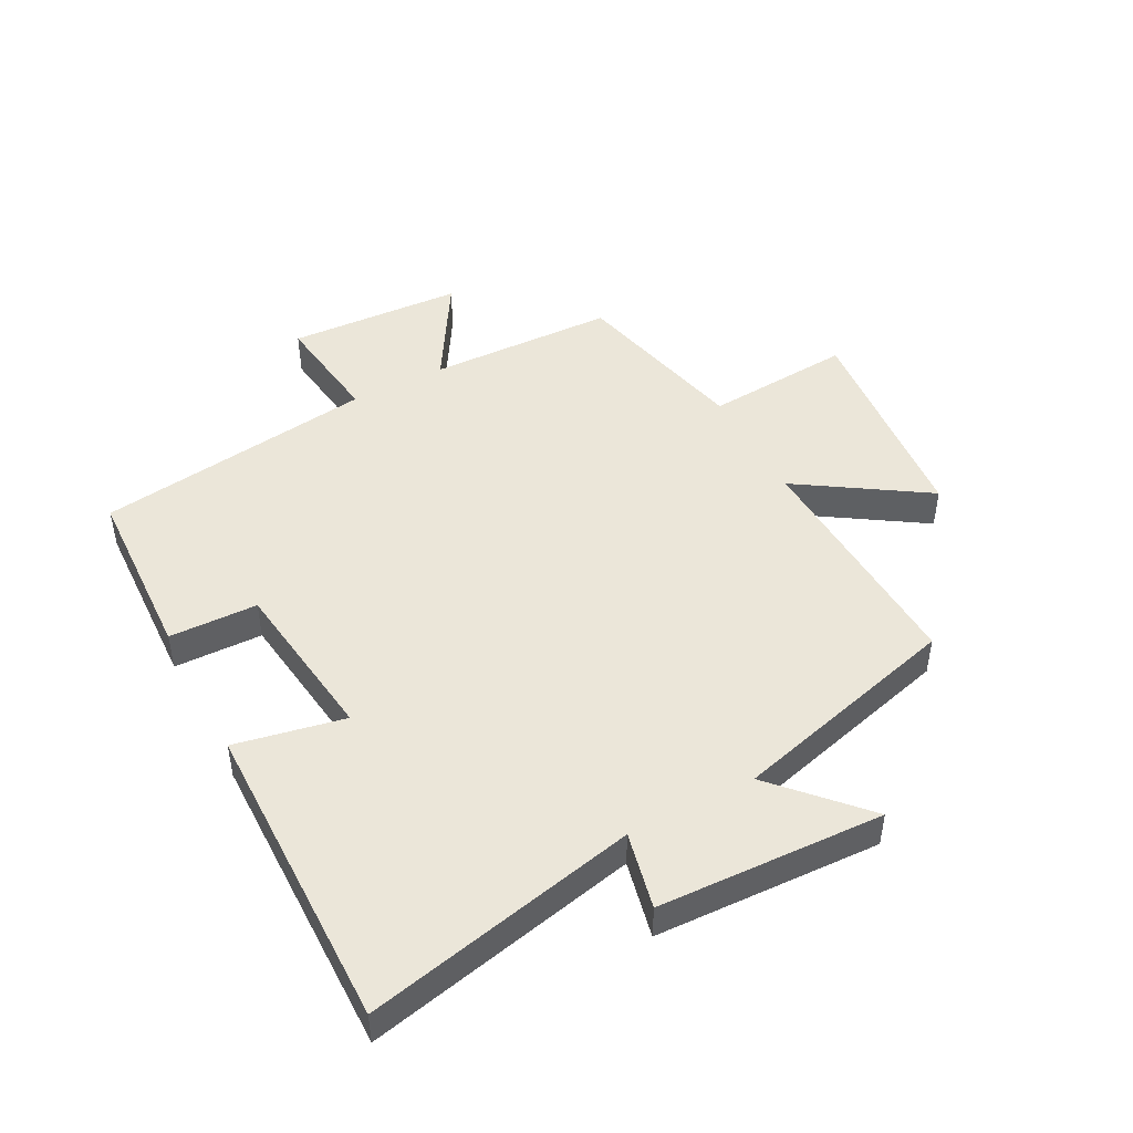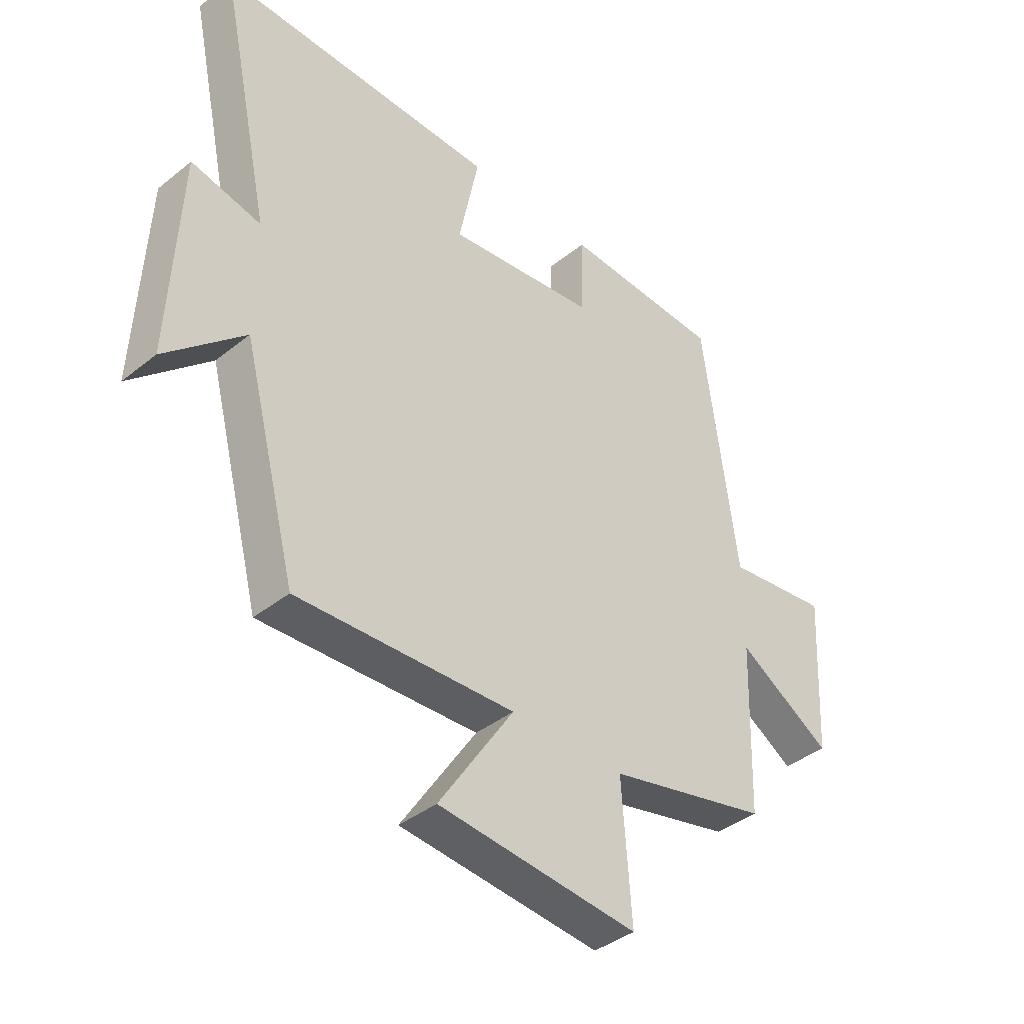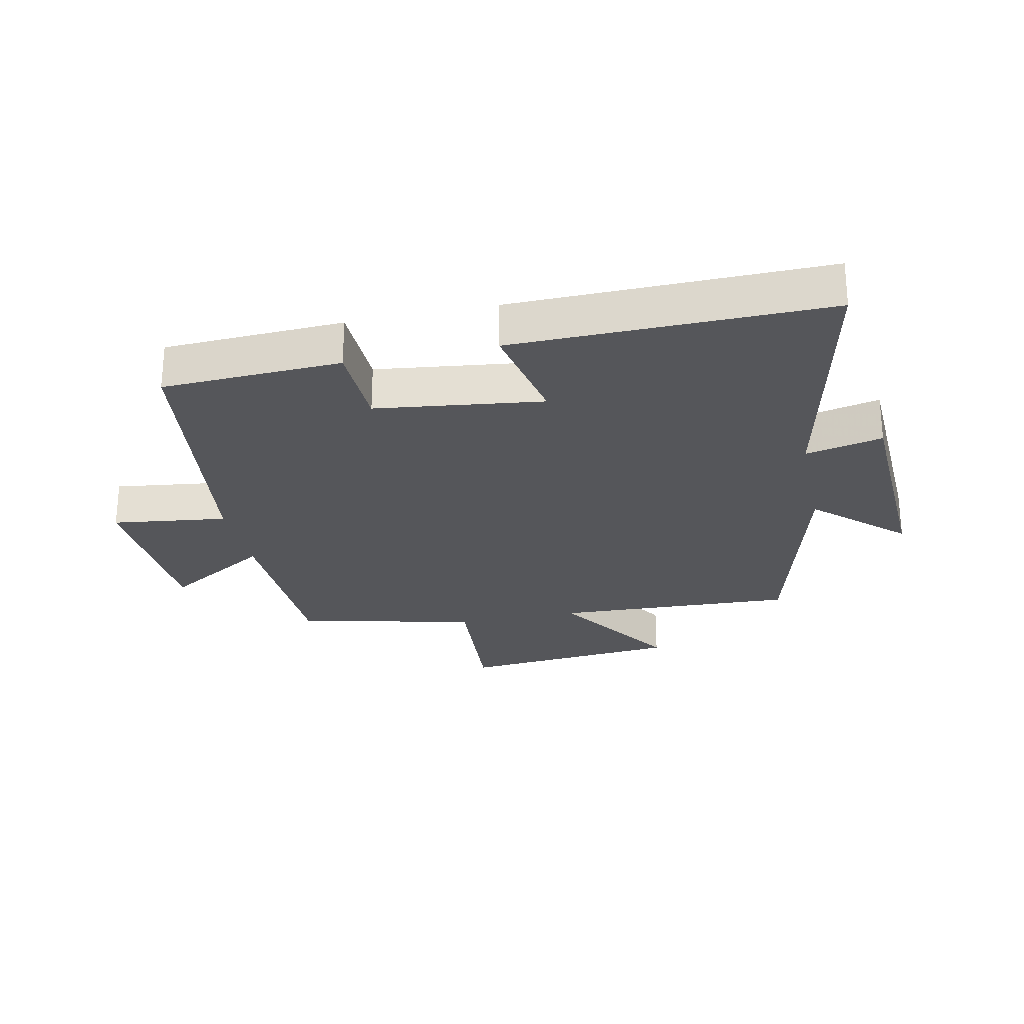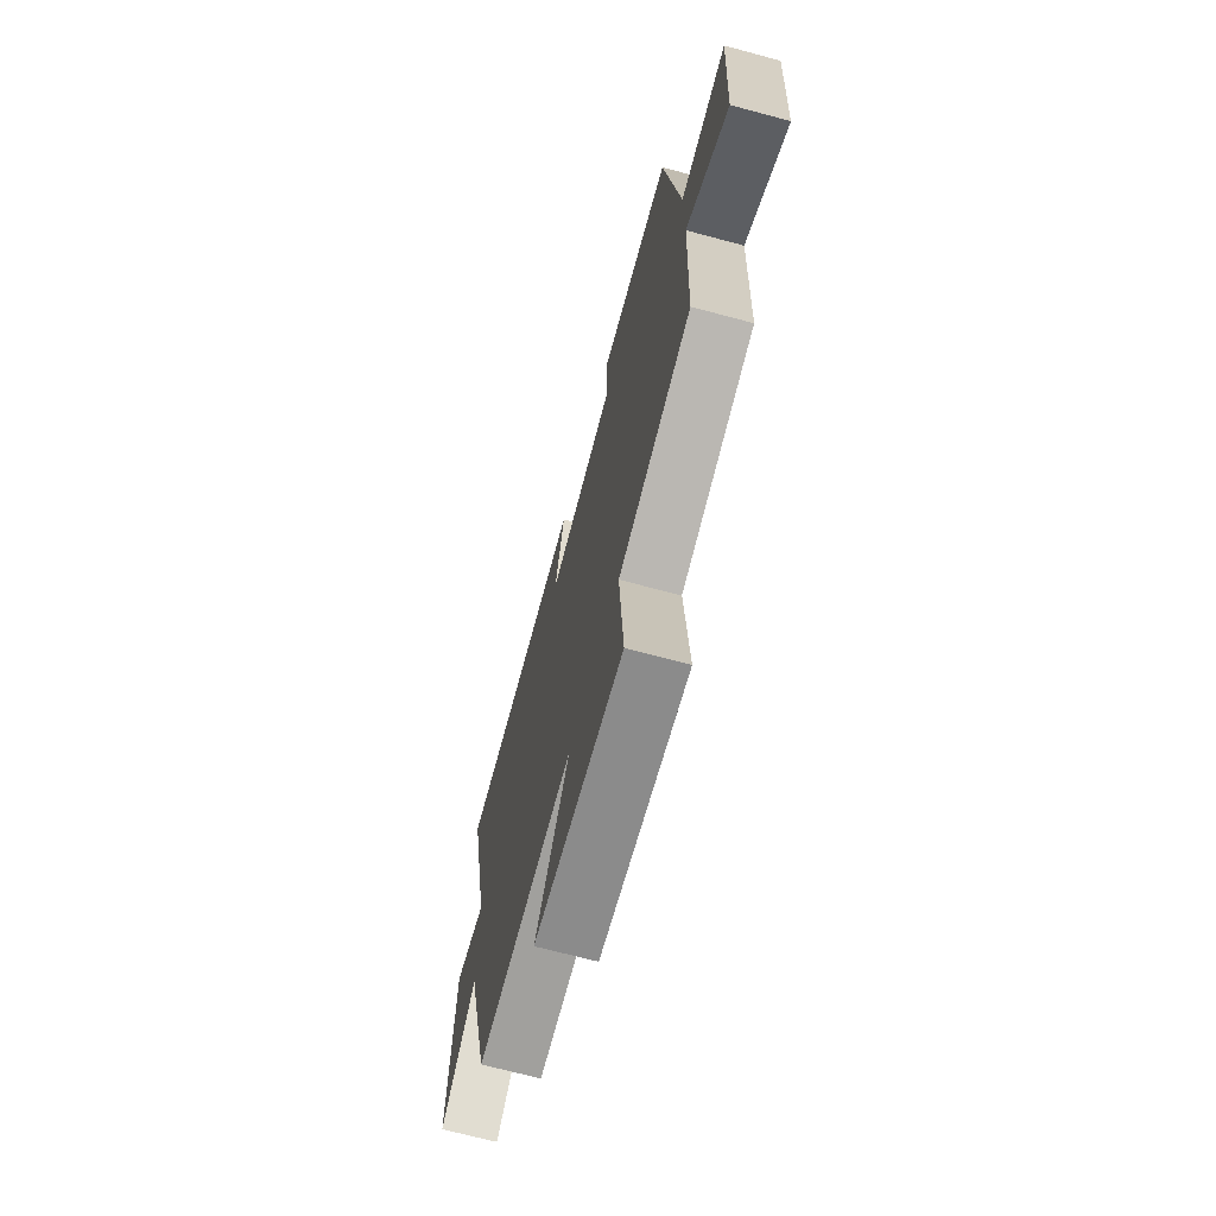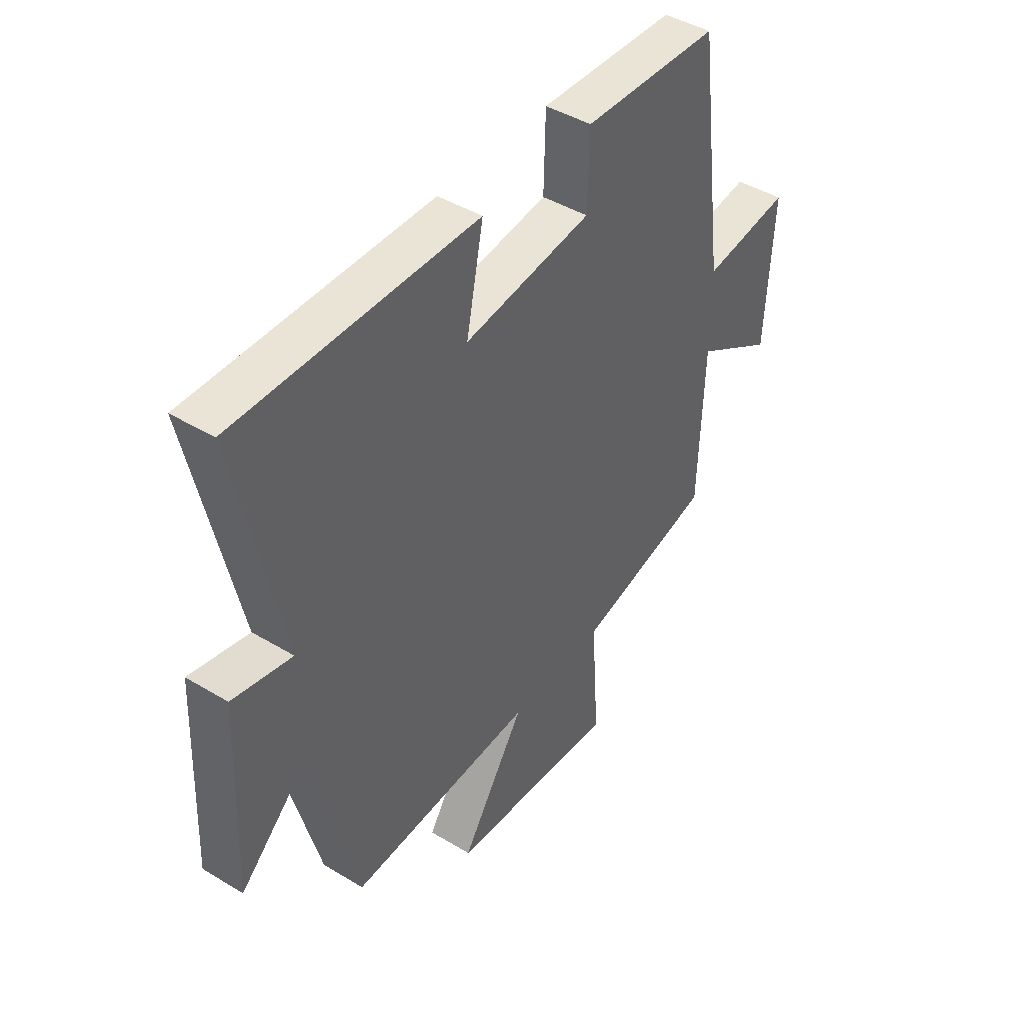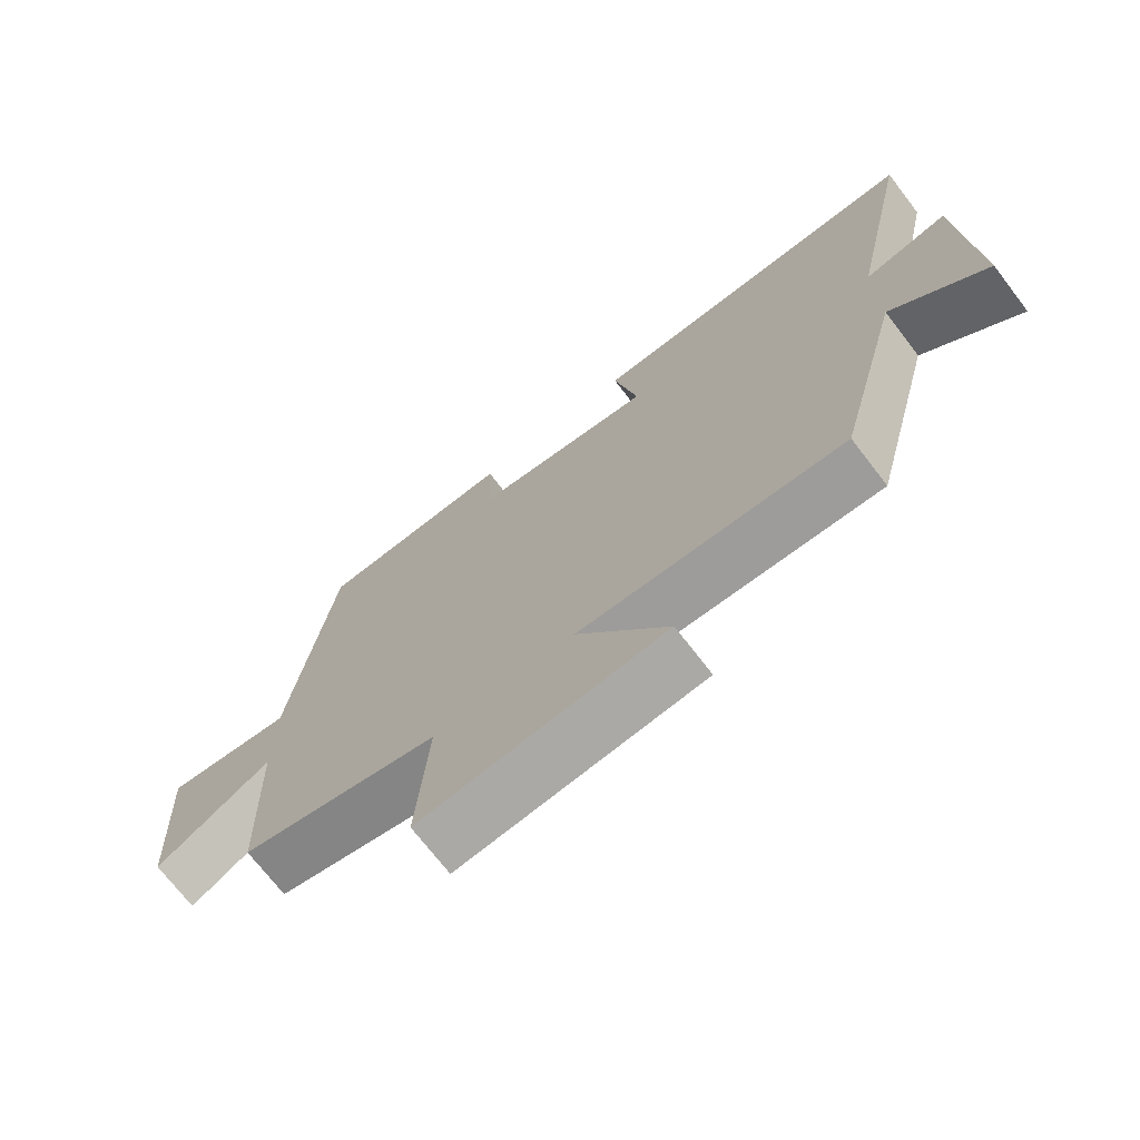
<metadata>
{"format":"obj","ext":"obj","renderer":"f3d","projection":"perspective","resolution":1024,"background":"white","views":[{"elev":46.9,"azim":62.0,"up":"+Y"},{"elev":-39.6,"azim":134.7,"up":"+Z"},{"elev":-26.0,"azim":12.0,"up":"+Y"},{"elev":-69.2,"azim":-105.0,"up":"+Z"},{"elev":44.1,"azim":125.3,"up":"+Z"},{"elev":-71.8,"azim":37.6,"up":"+Z"}]}
</metadata>
<code>
v 0.402 0.07 -0.517
v 0.01 0.07 -0.5
v 0.145 0.07 -0.706
v -0.215 0.07 -0.74
v -0.198 0.07 -0.5
v -0.49 0.07 -0.432
v -0.5 0.07 -0.127
v -0.671 0.07 -0.231
v -0.687 0.07 0.055
v -0.5 0.07 0.031
v -0.439 0.07 0.487
v -0.149 0.07 0.5
v -0.145 0.07 0.356
v 0.125 0.07 0.322
v 0.089 0.07 0.5
v 0.595 0.07 0.507
v 0.5 0.07 0.065
v 0.625 0.07 0.093
v 0.641 0.07 -0.273
v 0.5 0.07 -0.143
v 0.402 0 -0.517
v 0.01 0 -0.5
v 0.145 0 -0.706
v -0.215 0 -0.74
v -0.198 0 -0.5
v -0.49 0 -0.432
v -0.5 0 -0.127
v -0.671 0 -0.231
v -0.687 0 0.055
v -0.5 0 0.031
v -0.439 0 0.487
v -0.149 0 0.5
v -0.145 0 0.356
v 0.125 0 0.322
v 0.089 0 0.5
v 0.595 0 0.507
v 0.5 0 0.065
v 0.625 0 0.093
v 0.641 0 -0.273
v 0.5 0 -0.143
f 17 18 19 20
f 17 20 1 2
f 14 15 16 17
f 13 14 17 2
f 10 11 12 13
f 10 13 2
f 7 8 9 10
f 5 6 7 10
f 5 10 2 3
f 3 4 5
f 40 39 38 37
f 22 21 40 37
f 37 36 35 34
f 22 37 34 33
f 33 32 31 30
f 22 33 30
f 30 29 28 27
f 30 27 26 25
f 23 22 30 25
f 25 24 23
f 1 21 22 2
f 2 22 23 3
f 3 23 24 4
f 4 24 25 5
f 5 25 26 6
f 6 26 27 7
f 7 27 28 8
f 8 28 29 9
f 9 29 30 10
f 10 30 31 11
f 11 31 32 12
f 12 32 33 13
f 13 33 34 14
f 14 34 35 15
f 15 35 36 16
f 16 36 37 17
f 17 37 38 18
f 18 38 39 19
f 19 39 40 20
f 20 40 21 1

</code>
